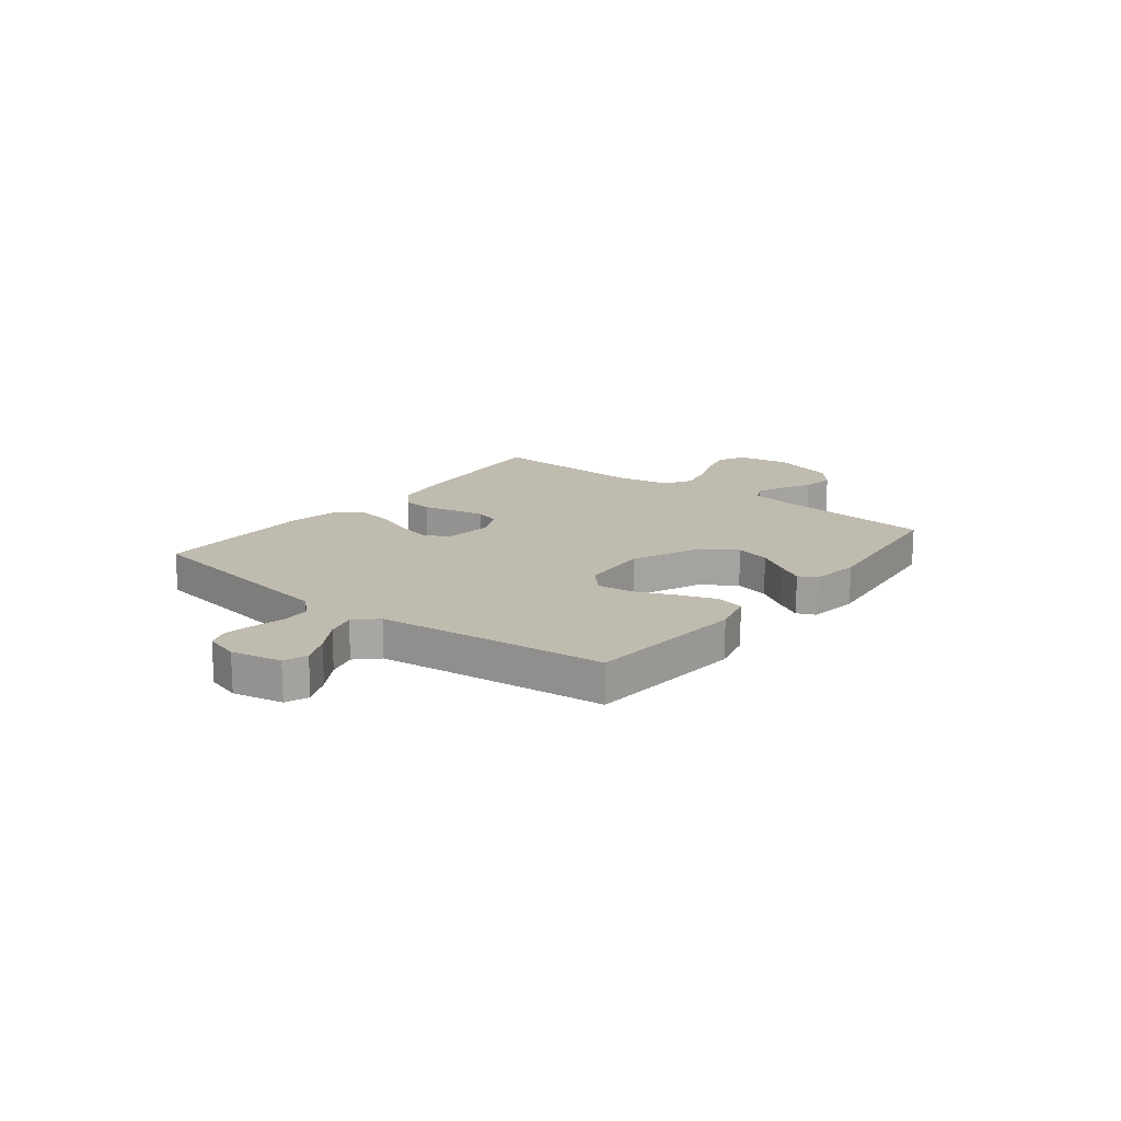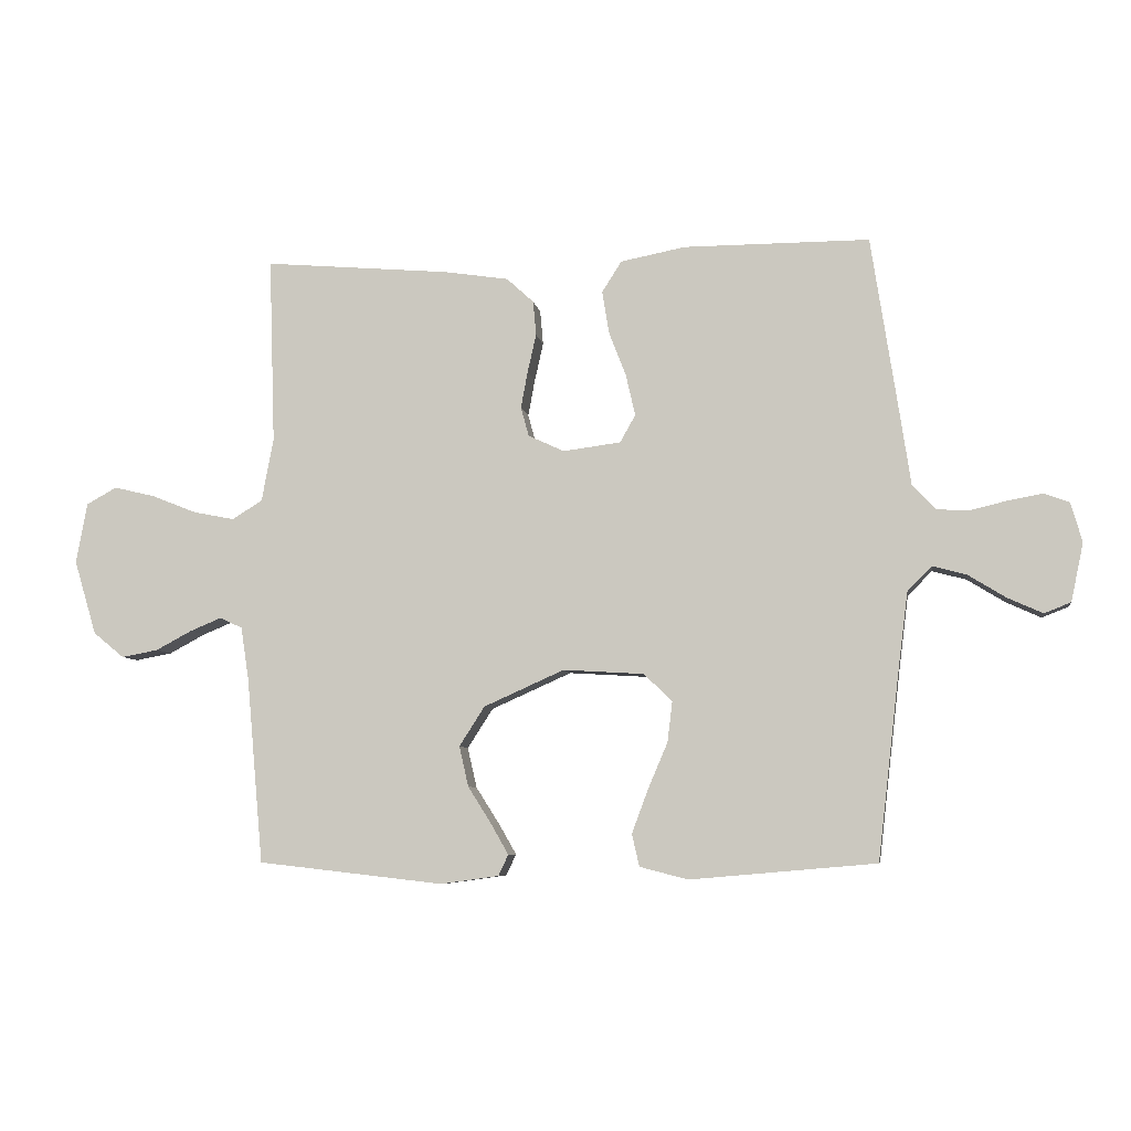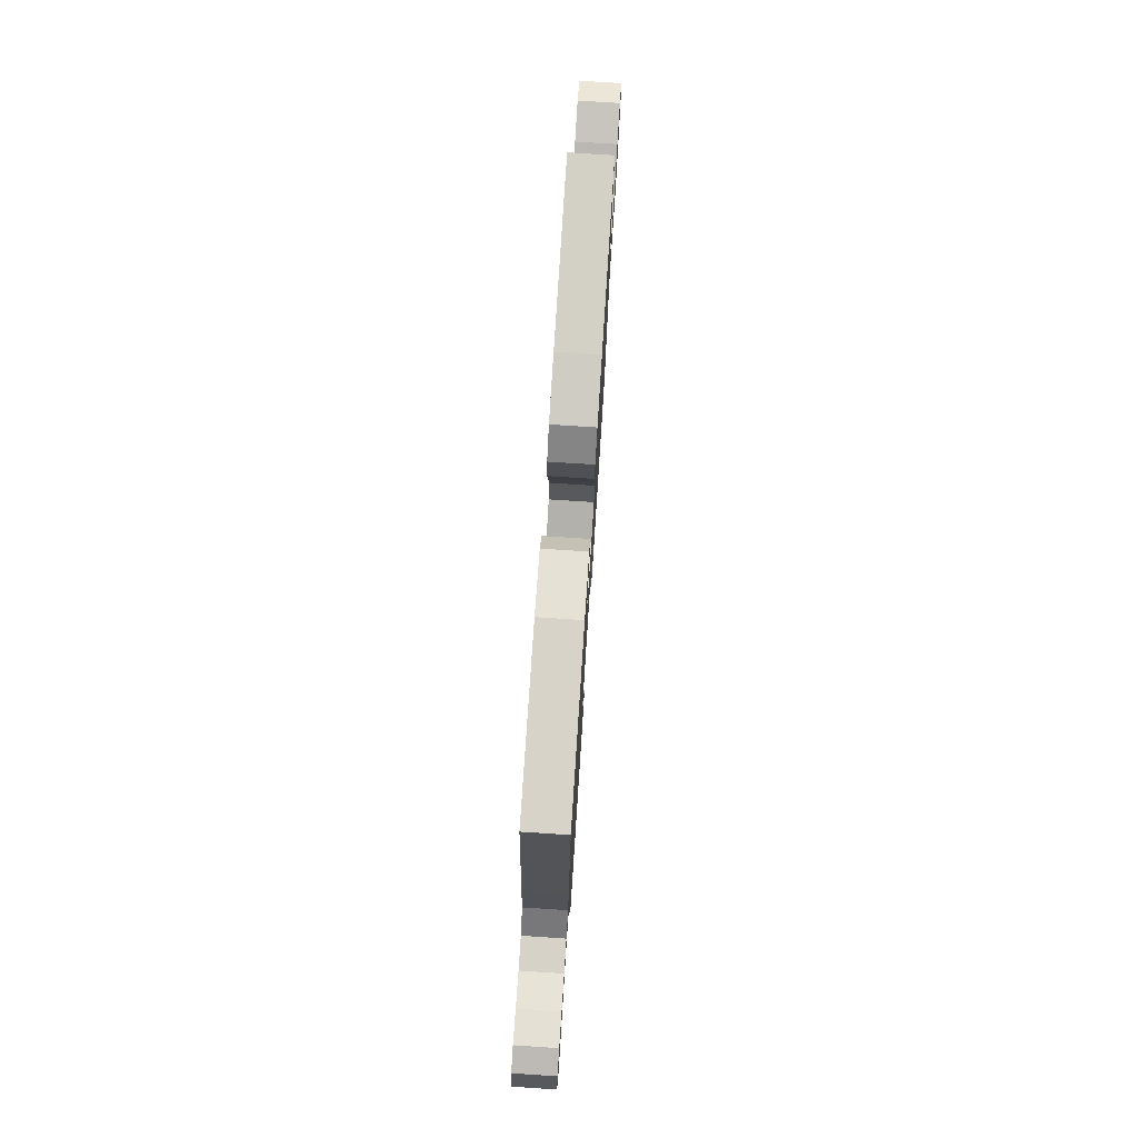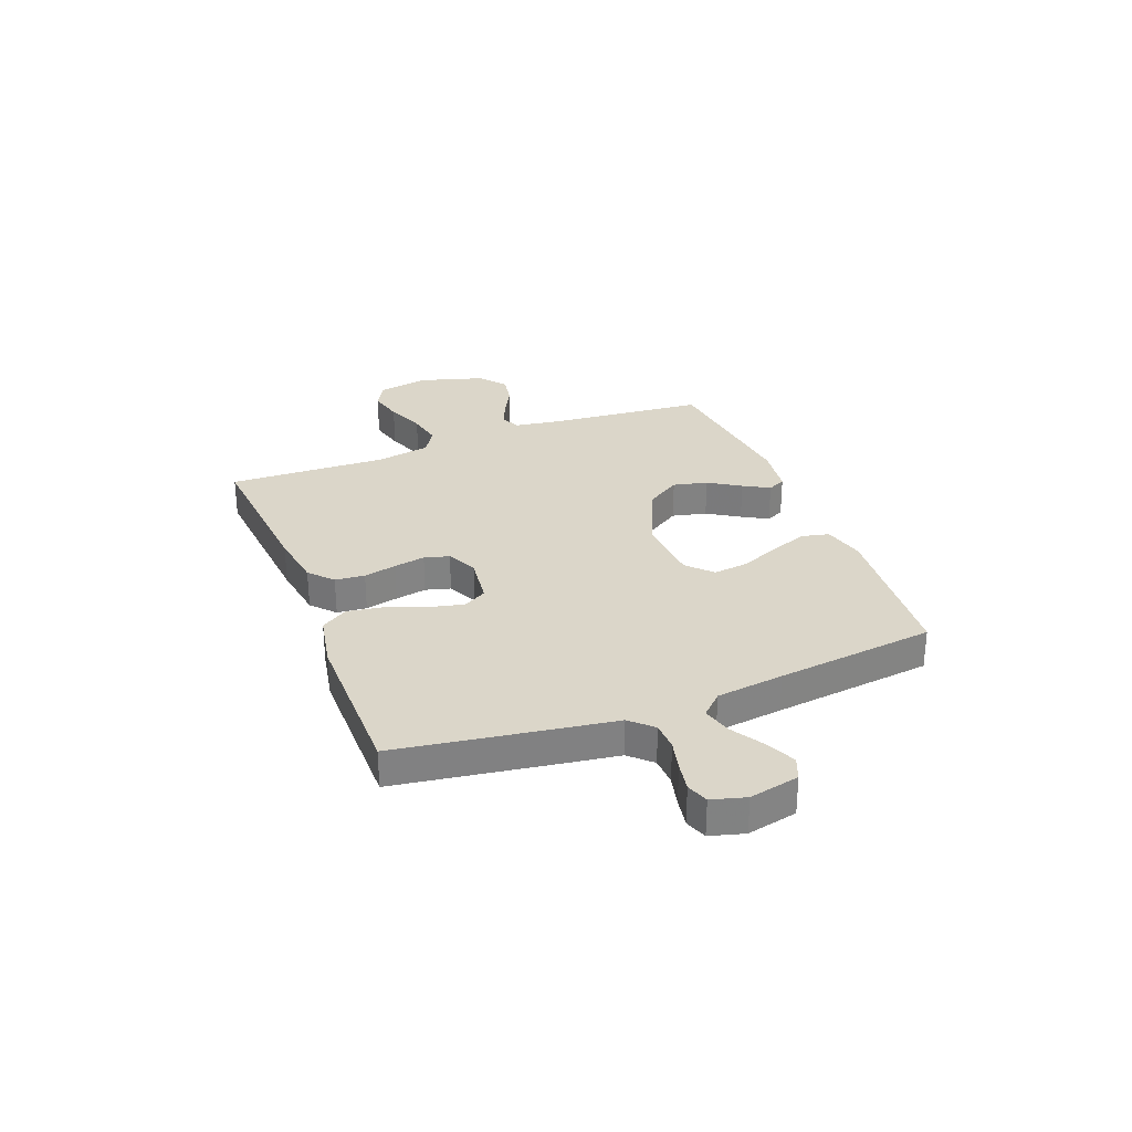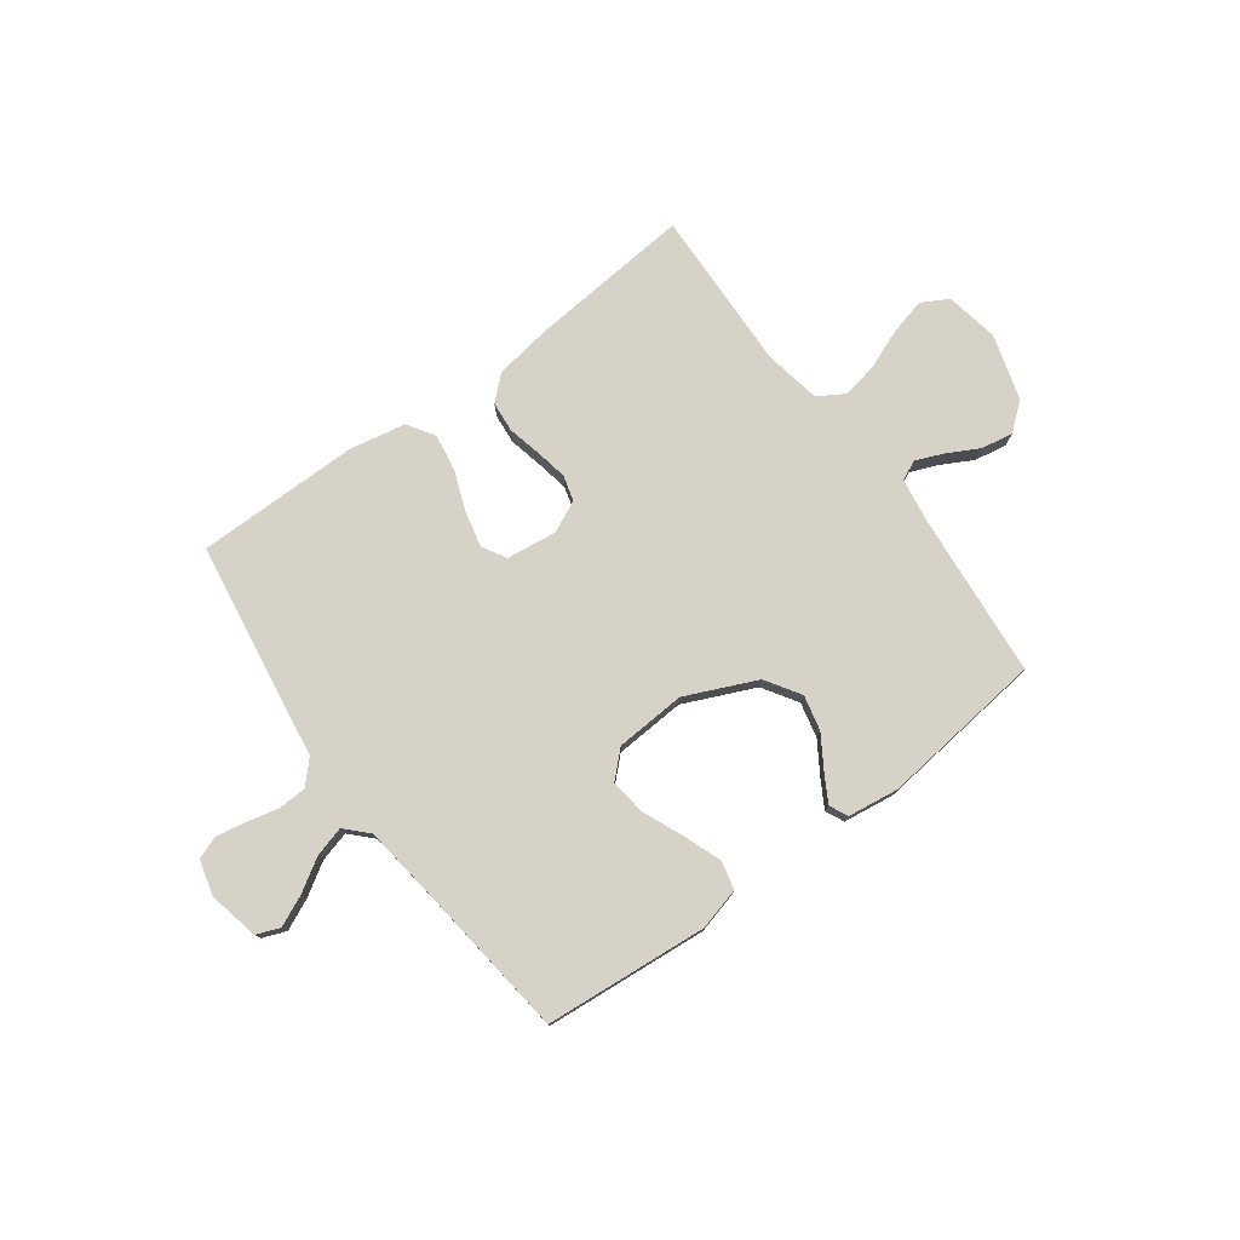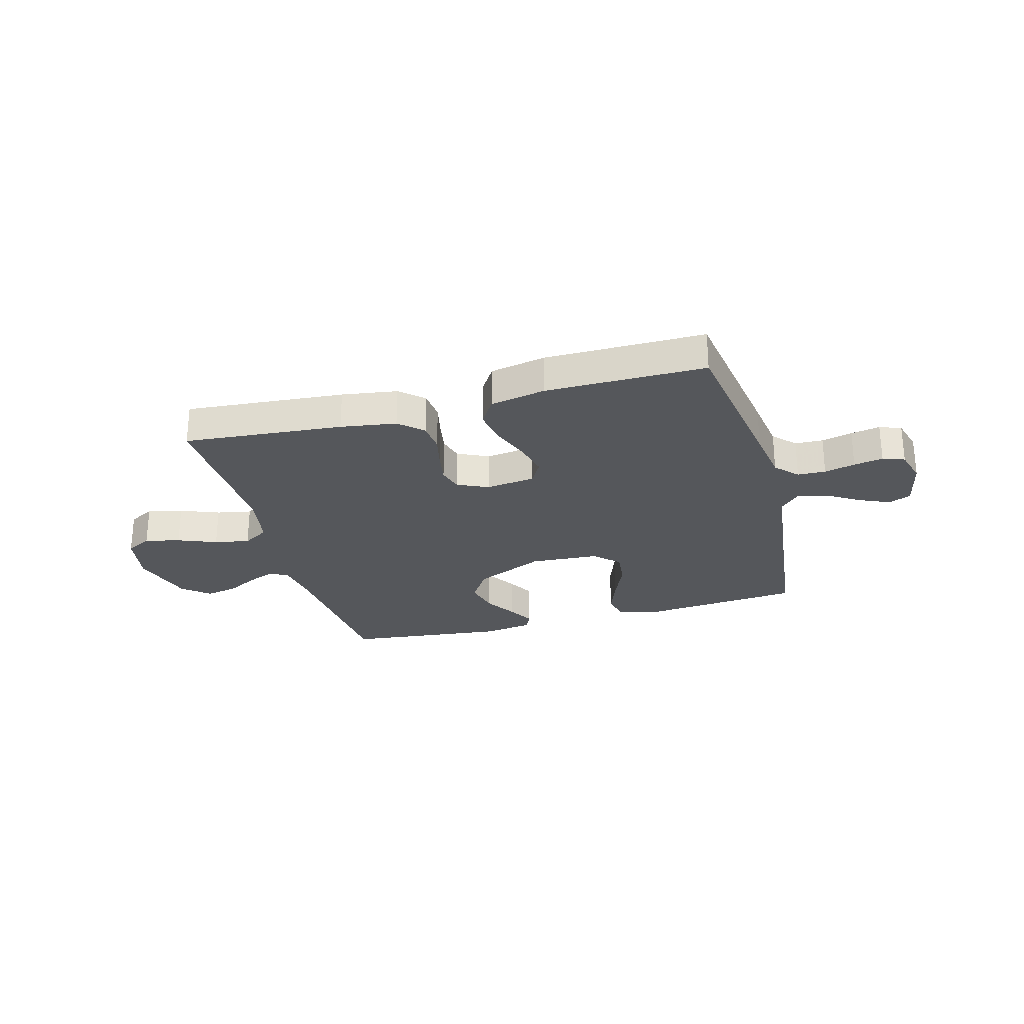
<metadata>
{"format":"obj","ext":"obj","renderer":"f3d","projection":"perspective","resolution":1024,"background":"white","views":[{"elev":16.2,"azim":128.1,"up":"+Y"},{"elev":-6.8,"azim":9.0,"up":"+Z"},{"elev":75.8,"azim":93.7,"up":"+Z"},{"elev":29.8,"azim":68.8,"up":"+Y"},{"elev":77.3,"azim":143.6,"up":"+Y"},{"elev":-26.9,"azim":15.4,"up":"+Y"}]}
</metadata>
<code>
v 0.5 0.07 0.5
v 0.546 0.07 0.2
v 0.561 0.07 0.098
v 0.6 0.07 0.057
v 0.653 0.07 0.055
v 0.711 0.07 0.069
v 0.766 0.07 0.079
v 0.807 0.07 0.064
v 0.825 0.07 0
v 0.805 0.07 -0.094
v 0.762 0.07 -0.111
v 0.705 0.07 -0.085
v 0.645 0.07 -0.048
v 0.59 0.07 -0.033
v 0.551 0.07 -0.073
v 0.535 0.07 -0.2
v 0.5 0.07 -0.5
v 0.2 0.07 -0.526
v 0.122 0.07 -0.506
v 0.11 0.07 -0.454
v 0.136 0.07 -0.384
v 0.168 0.07 -0.309
v 0.176 0.07 -0.243
v 0.13 0.07 -0.199
v 0 0.07 -0.191
v -0.13 0.07 -0.249
v -0.171 0.07 -0.313
v -0.156 0.07 -0.378
v -0.118 0.07 -0.438
v -0.09 0.07 -0.487
v -0.106 0.07 -0.521
v -0.2 0.07 -0.534
v -0.5 0.07 -0.5
v -0.527 0.07 -0.2
v -0.54 0.07 -0.115
v -0.576 0.07 -0.098
v -0.627 0.07 -0.119
v -0.685 0.07 -0.15
v -0.744 0.07 -0.161
v -0.794 0.07 -0.12
v -0.83 0.07 0
v -0.812 0.07 0.098
v -0.763 0.07 0.125
v -0.697 0.07 0.109
v -0.624 0.07 0.08
v -0.558 0.07 0.067
v -0.509 0.07 0.097
v -0.49 0.07 0.2
v -0.5 0.07 0.5
v -0.2 0.07 0.474
v -0.095 0.07 0.458
v -0.051 0.07 0.418
v -0.046 0.07 0.362
v -0.06 0.07 0.3
v -0.071 0.07 0.241
v -0.058 0.07 0.194
v 0 0.07 0.167
v 0.093 0.07 0.179
v 0.118 0.07 0.223
v 0.103 0.07 0.289
v 0.075 0.07 0.362
v 0.064 0.07 0.43
v 0.096 0.07 0.48
v 0.2 0.07 0.5
v 0.5 0 0.5
v 0.546 0 0.2
v 0.561 0 0.098
v 0.6 0 0.057
v 0.653 0 0.055
v 0.711 0 0.069
v 0.766 0 0.079
v 0.807 0 0.064
v 0.825 0 0
v 0.805 0 -0.094
v 0.762 0 -0.111
v 0.705 0 -0.085
v 0.645 0 -0.048
v 0.59 0 -0.033
v 0.551 0 -0.073
v 0.535 0 -0.2
v 0.5 0 -0.5
v 0.2 0 -0.526
v 0.122 0 -0.506
v 0.11 0 -0.454
v 0.136 0 -0.384
v 0.168 0 -0.309
v 0.176 0 -0.243
v 0.13 0 -0.199
v 0 0 -0.191
v -0.13 0 -0.249
v -0.171 0 -0.313
v -0.156 0 -0.378
v -0.118 0 -0.438
v -0.09 0 -0.487
v -0.106 0 -0.521
v -0.2 0 -0.534
v -0.5 0 -0.5
v -0.527 0 -0.2
v -0.54 0 -0.115
v -0.576 0 -0.098
v -0.627 0 -0.119
v -0.685 0 -0.15
v -0.744 0 -0.161
v -0.794 0 -0.12
v -0.83 0 0
v -0.812 0 0.098
v -0.763 0 0.125
v -0.697 0 0.109
v -0.624 0 0.08
v -0.558 0 0.067
v -0.509 0 0.097
v -0.49 0 0.2
v -0.5 0 0.5
v -0.2 0 0.474
v -0.095 0 0.458
v -0.051 0 0.418
v -0.046 0 0.362
v -0.06 0 0.3
v -0.071 0 0.241
v -0.058 0 0.194
v 0 0 0.167
v 0.093 0 0.179
v 0.118 0 0.223
v 0.103 0 0.289
v 0.075 0 0.362
v 0.064 0 0.43
v 0.096 0 0.48
v 0.2 0 0.5
f 60 61 62 63
f 59 60 63 64
f 51 52 53 54
f 51 54 55
f 48 49 50 51
f 47 48 51 55
f 46 47 55 56
f 42 43 44 45
f 42 45 46
f 41 42 46
f 40 41 46
f 37 38 39 40
f 36 37 40 46
f 35 36 46 56
f 31 32 33 34
f 28 29 30 31
f 28 31 34 35
f 19 20 21 22
f 17 18 19 22
f 16 17 22 23
f 15 16 23 24
f 10 11 12 13
f 8 9 10 13
f 8 13 14
f 5 6 7 8
f 5 8 14
f 4 5 14 15
f 64 1 2 3
f 59 64 3
f 58 59 3 4
f 57 58 4 15
f 35 56 57
f 27 28 35
f 26 27 35 57
f 25 26 57
f 15 24 25 57
f 127 126 125 124
f 128 127 124 123
f 118 117 116 115
f 119 118 115
f 115 114 113 112
f 119 115 112 111
f 120 119 111 110
f 109 108 107 106
f 110 109 106
f 110 106 105
f 110 105 104
f 104 103 102 101
f 110 104 101 100
f 120 110 100 99
f 98 97 96 95
f 95 94 93 92
f 99 98 95 92
f 86 85 84 83
f 86 83 82 81
f 87 86 81 80
f 88 87 80 79
f 77 76 75 74
f 77 74 73 72
f 78 77 72
f 72 71 70 69
f 78 72 69
f 79 78 69 68
f 67 66 65 128
f 67 128 123
f 68 67 123 122
f 79 68 122 121
f 121 120 99
f 99 92 91
f 121 99 91 90
f 121 90 89
f 121 89 88 79
f 1 65 66 2
f 2 66 67 3
f 3 67 68 4
f 4 68 69 5
f 5 69 70 6
f 6 70 71 7
f 7 71 72 8
f 8 72 73 9
f 9 73 74 10
f 10 74 75 11
f 11 75 76 12
f 12 76 77 13
f 13 77 78 14
f 14 78 79 15
f 15 79 80 16
f 16 80 81 17
f 17 81 82 18
f 18 82 83 19
f 19 83 84 20
f 20 84 85 21
f 21 85 86 22
f 22 86 87 23
f 23 87 88 24
f 24 88 89 25
f 25 89 90 26
f 26 90 91 27
f 27 91 92 28
f 28 92 93 29
f 29 93 94 30
f 30 94 95 31
f 31 95 96 32
f 32 96 97 33
f 33 97 98 34
f 34 98 99 35
f 35 99 100 36
f 36 100 101 37
f 37 101 102 38
f 38 102 103 39
f 39 103 104 40
f 40 104 105 41
f 41 105 106 42
f 42 106 107 43
f 43 107 108 44
f 44 108 109 45
f 45 109 110 46
f 46 110 111 47
f 47 111 112 48
f 48 112 113 49
f 49 113 114 50
f 50 114 115 51
f 51 115 116 52
f 52 116 117 53
f 53 117 118 54
f 54 118 119 55
f 55 119 120 56
f 56 120 121 57
f 57 121 122 58
f 58 122 123 59
f 59 123 124 60
f 60 124 125 61
f 61 125 126 62
f 62 126 127 63
f 63 127 128 64
f 64 128 65 1

</code>
